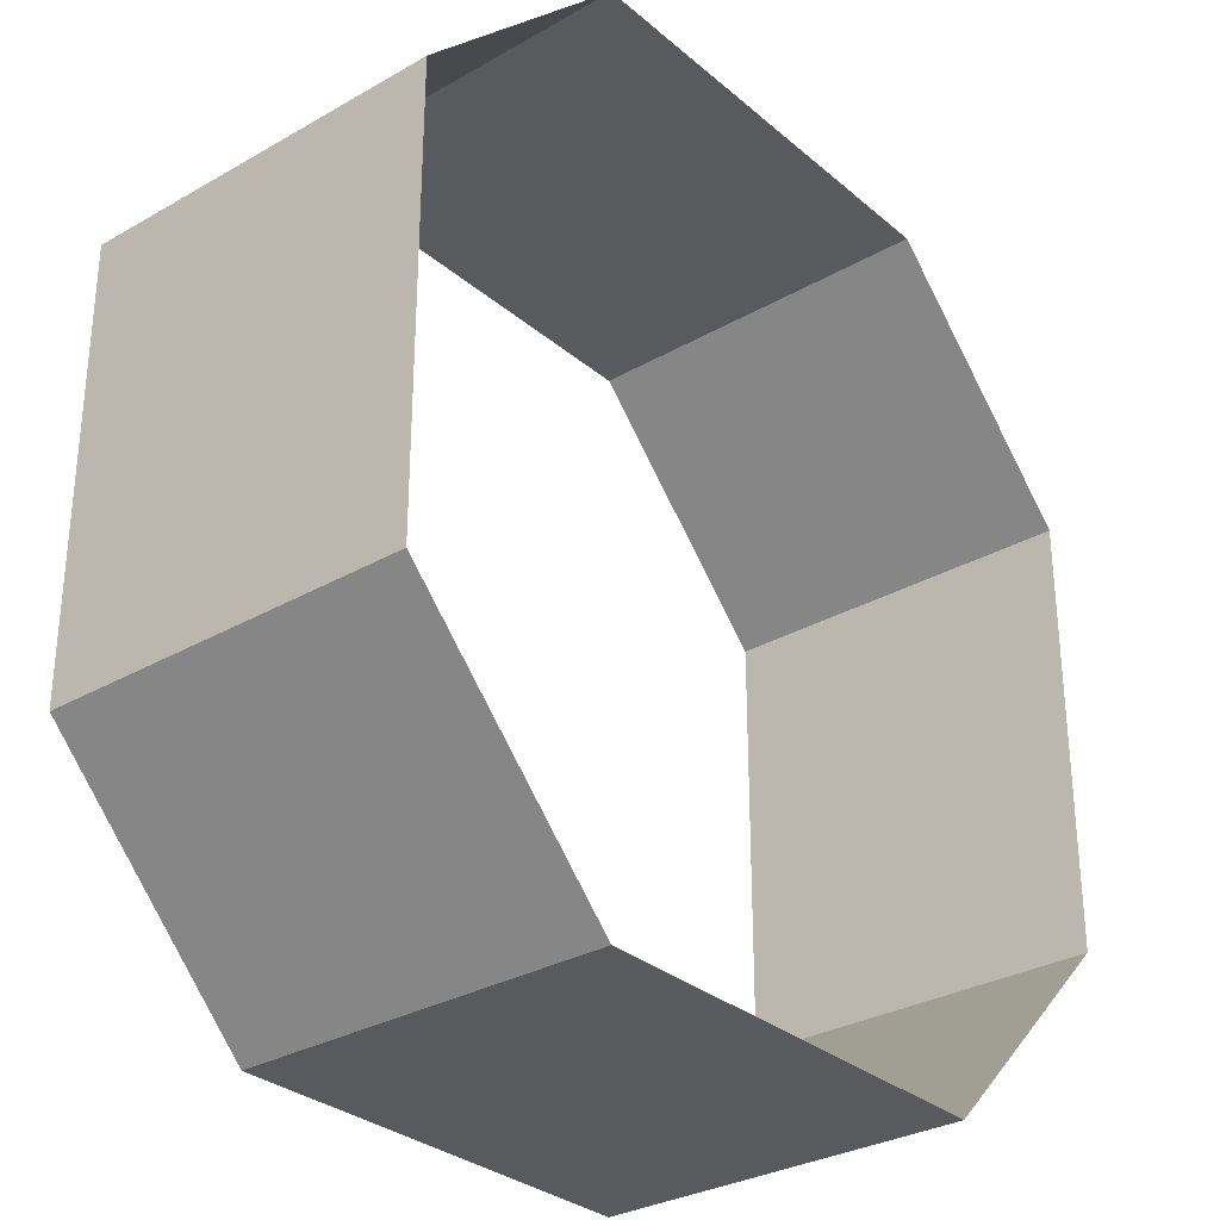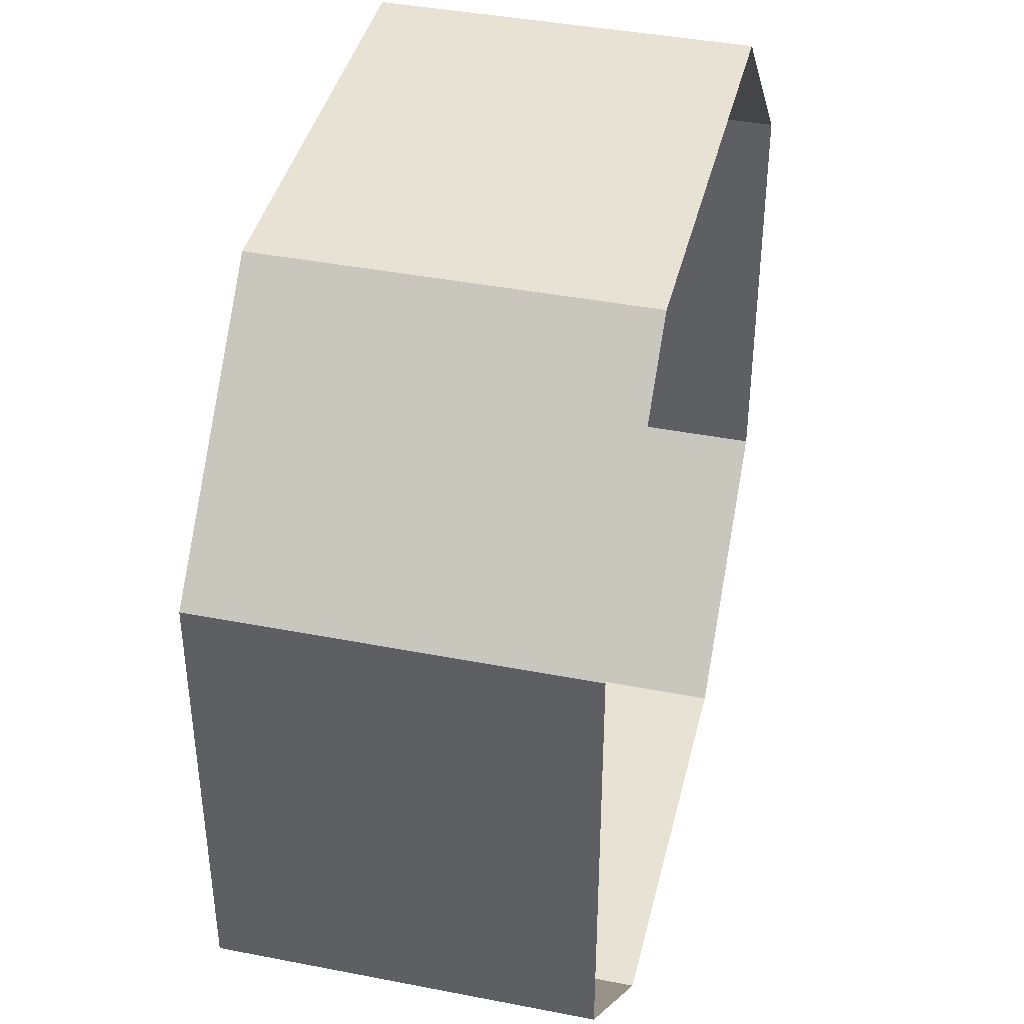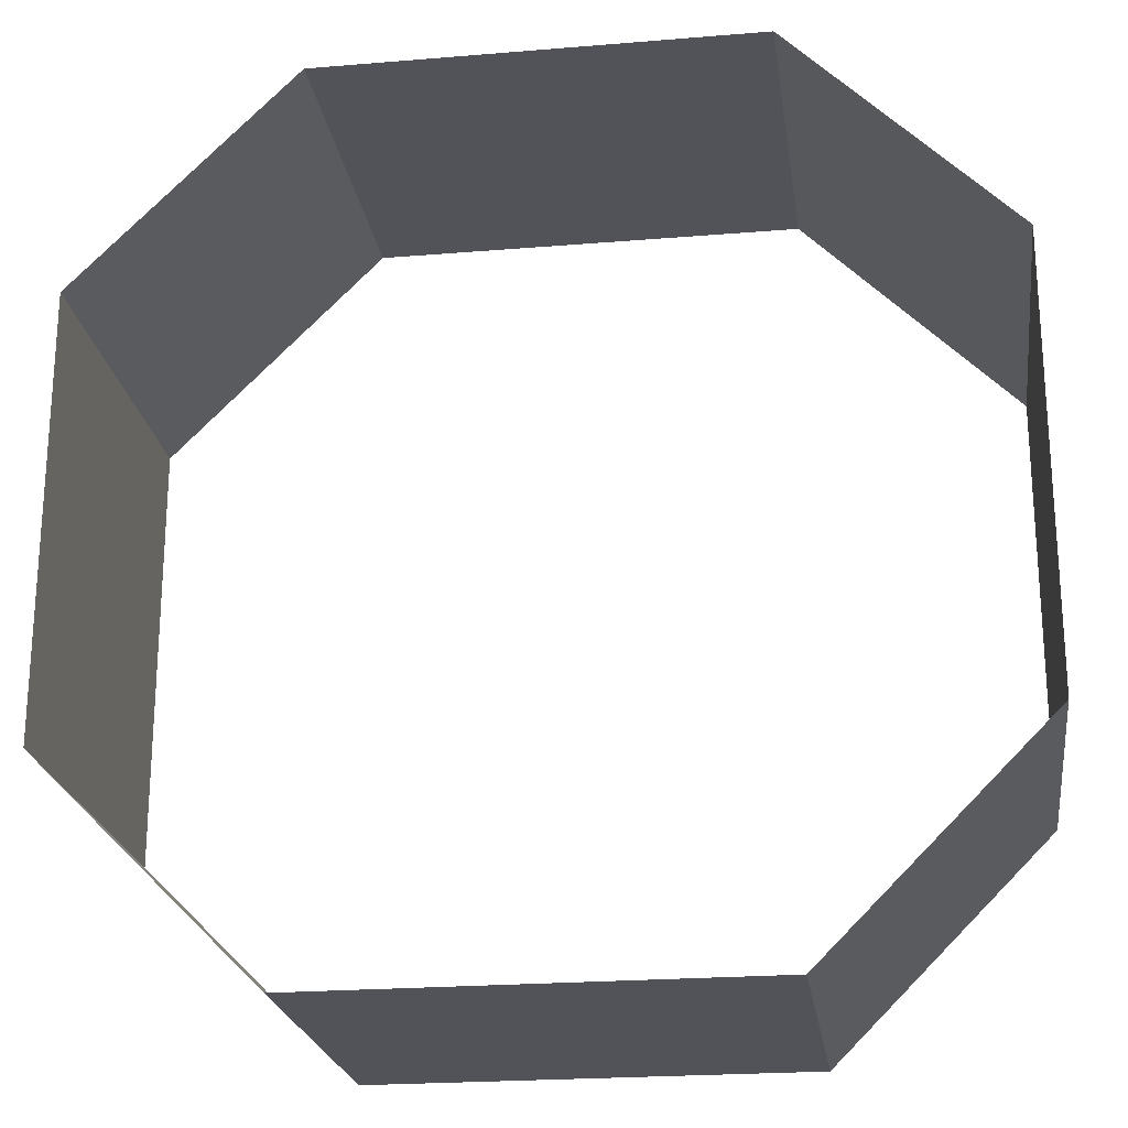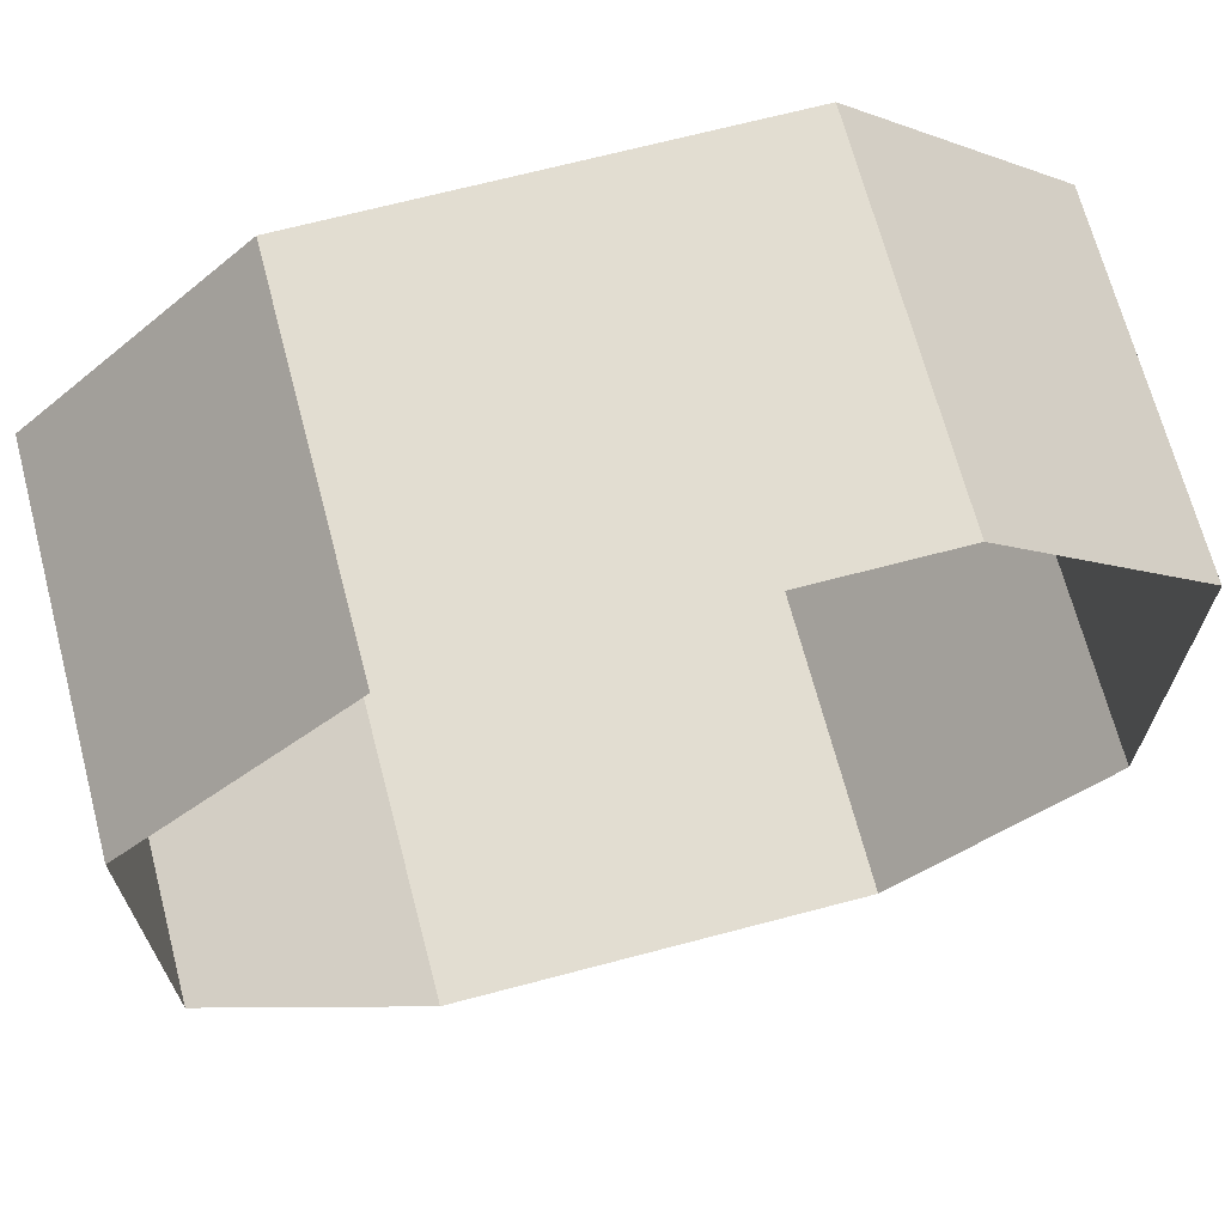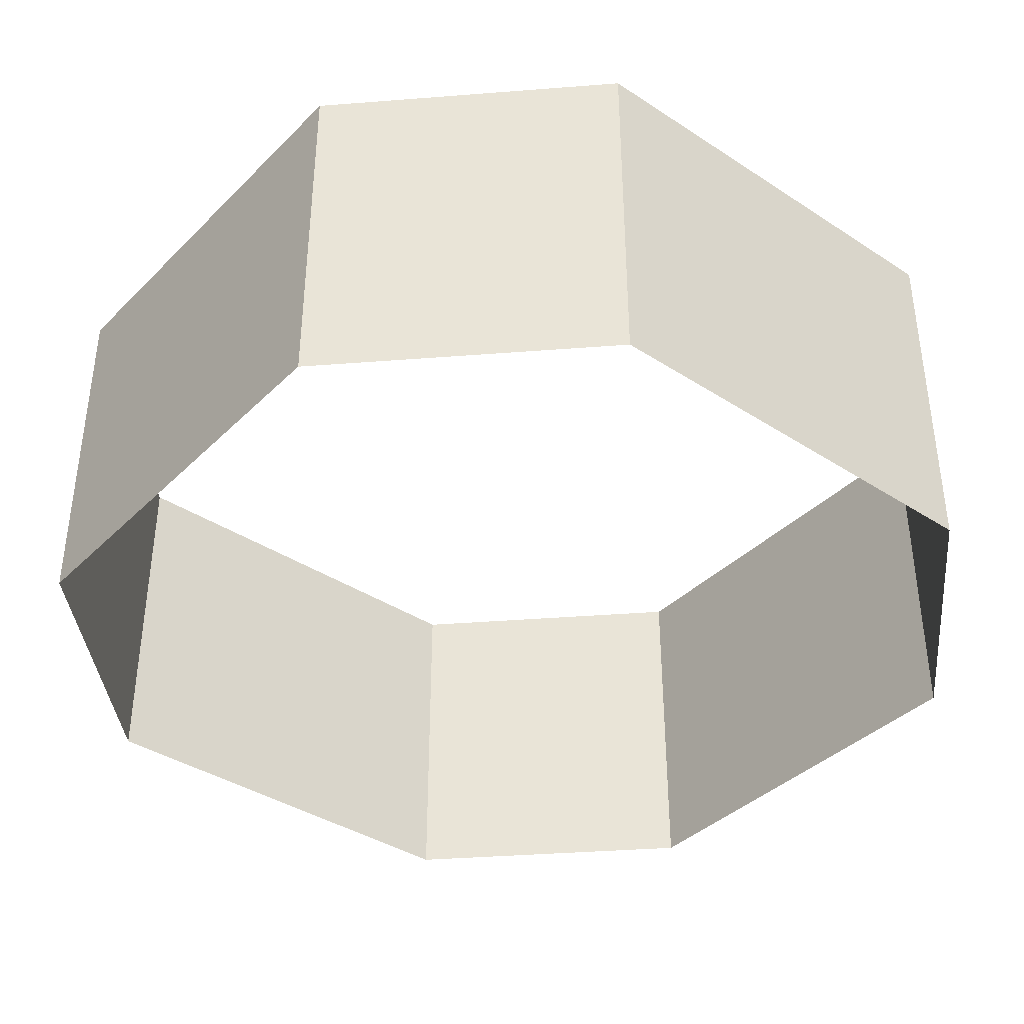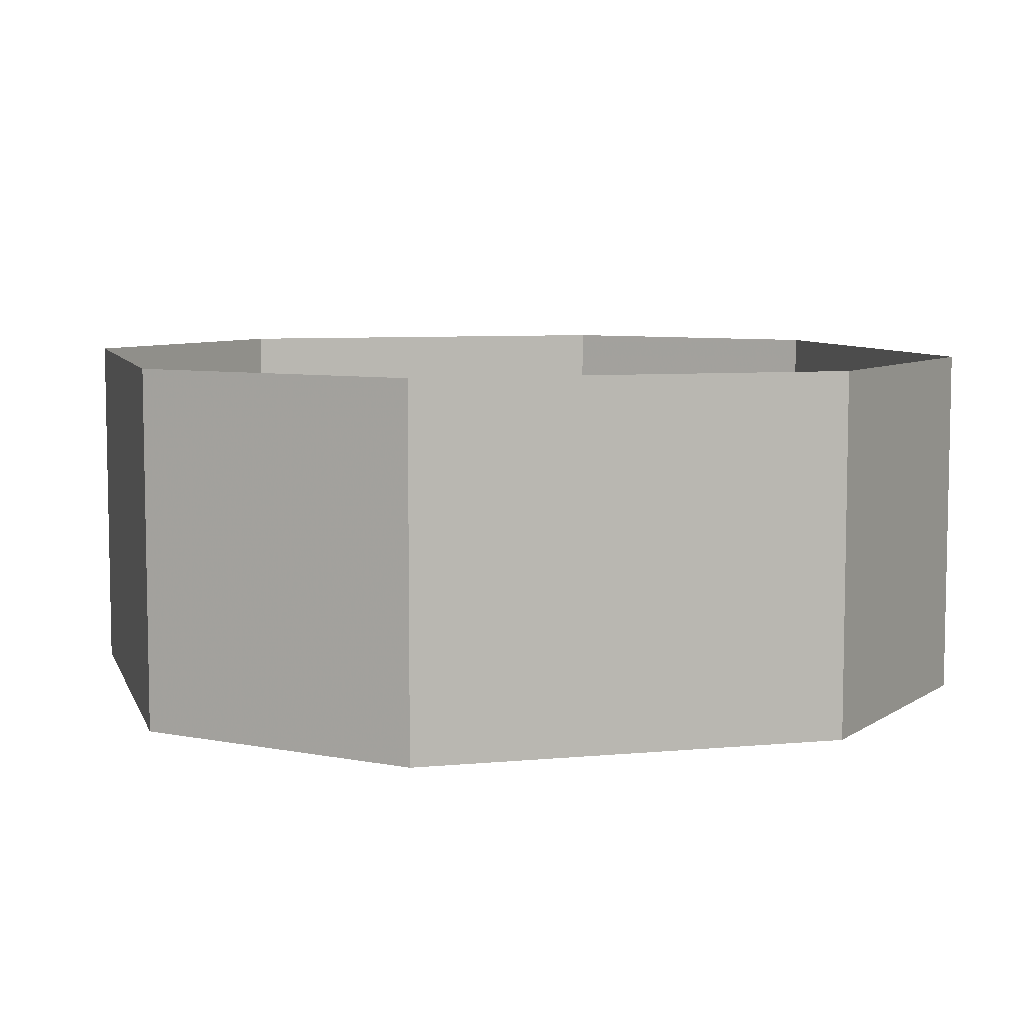
<metadata>
{"format":"obj","ext":"obj","renderer":"f3d","projection":"perspective","resolution":1024,"background":"white","views":[{"elev":-30.6,"azim":-50.4,"up":"+Y"},{"elev":40.7,"azim":103.4,"up":"+Y"},{"elev":-22.6,"azim":8.1,"up":"+Y"},{"elev":68.4,"azim":165.2,"up":"+Y"},{"elev":-38.5,"azim":-129.4,"up":"+Z"},{"elev":7.0,"azim":74.7,"up":"+Z"}]}
</metadata>
<code>
v 0.875 0.6875 1
v 0.6875 0.875 0.6875
v 0.6875 0.875 1
v 0.875 0.6875 0.6875
v 0.3125 0.875 1
v 0.125 0.6875 0.6875
v 0.125 0.6875 1
v 0.3125 0.875 0.6875
v 0.6875 0.875 1
v 0.3125 0.875 0.6875
v 0.3125 0.875 1
v 0.6875 0.875 0.6875
v 0.6875 0.125 0.6875
v 0.6875 0.125 1
v 0.875 0.3125 0.6875
v 0.875 0.3125 1
v 0.125 0.3125 0.6875
v 0.125 0.3125 1
v 0.3125 0.125 0.6875
v 0.3125 0.125 1
v 0.3125 0.125 0.6875
v 0.3125 0.125 1
v 0.6875 0.125 0.6875
v 0.6875 0.125 1
v 0.125 0.6875 0.6875
v 0.125 0.6875 1
v 0.125 0.3125 0.6875
v 0.125 0.3125 1
v 0.875 0.3125 1
v 0.875 0.6875 0.6875
v 0.875 0.6875 1
v 0.875 0.3125 0.6875
f 1 4 2 3
f 5 8 6 7
f 9 12 10 11
f 14 13 15 16
f 18 17 19 20
f 22 21 23 24
f 26 25 27 28
f 29 32 30 31

</code>
